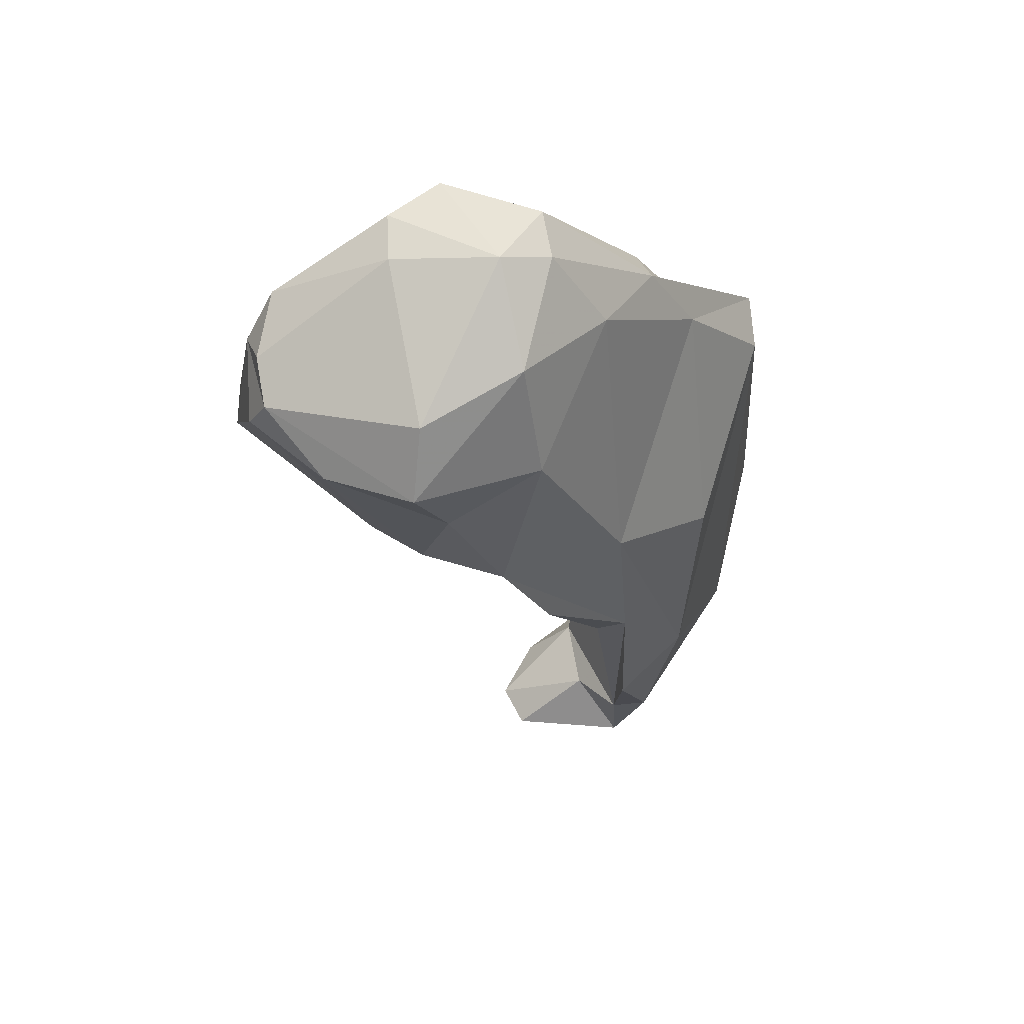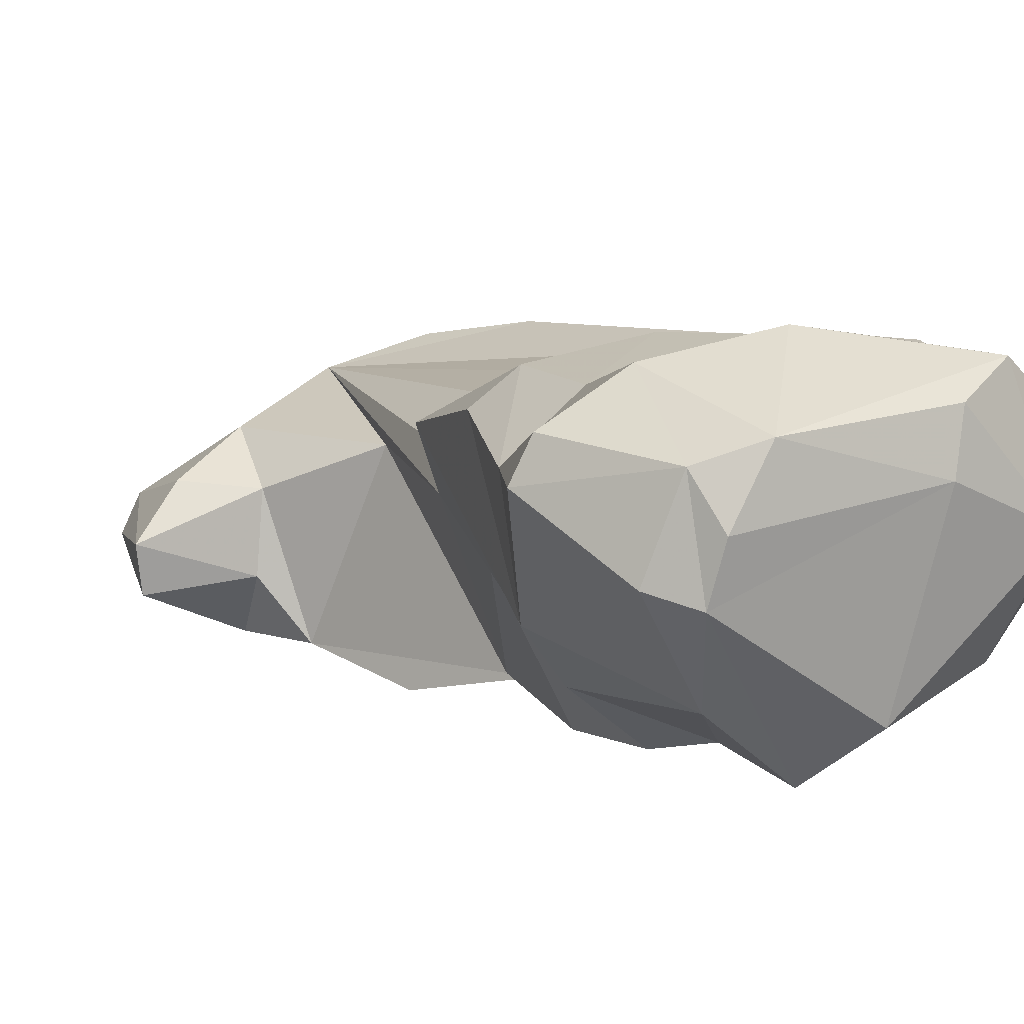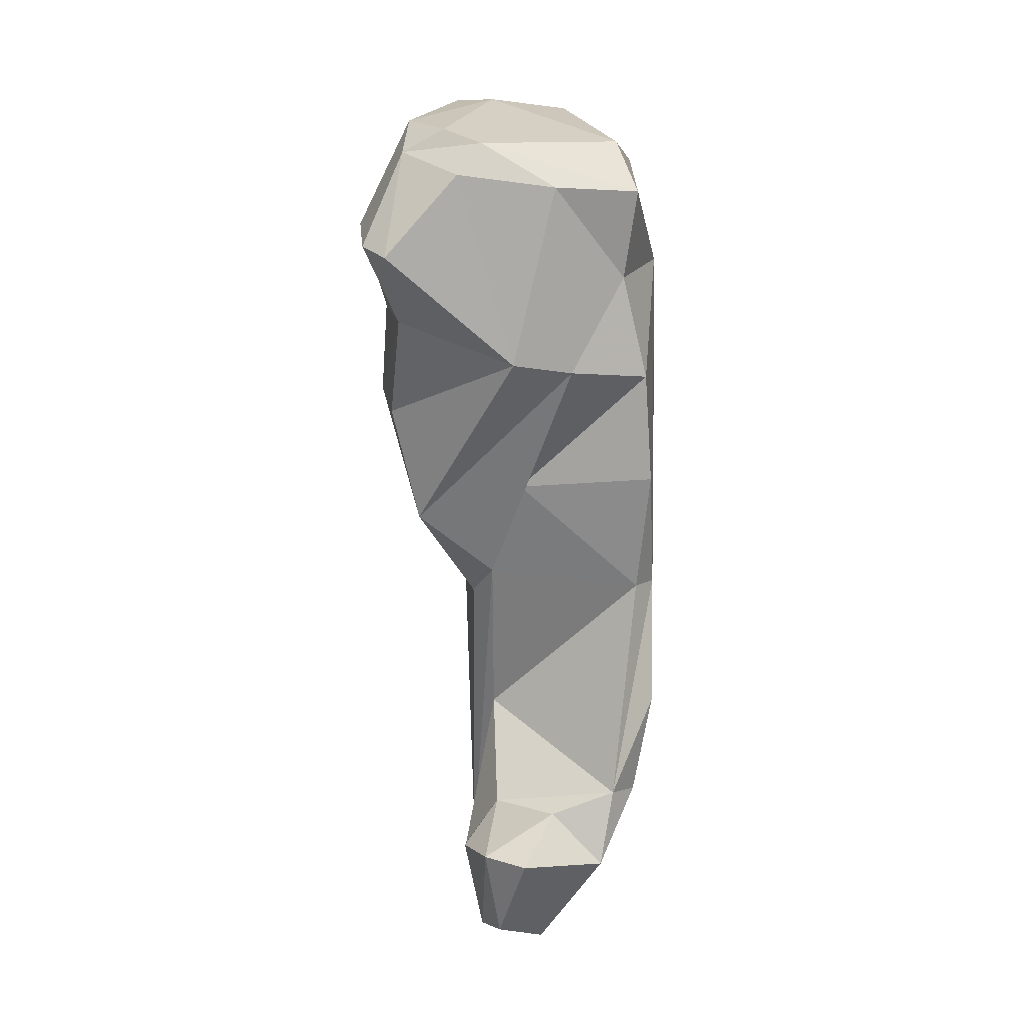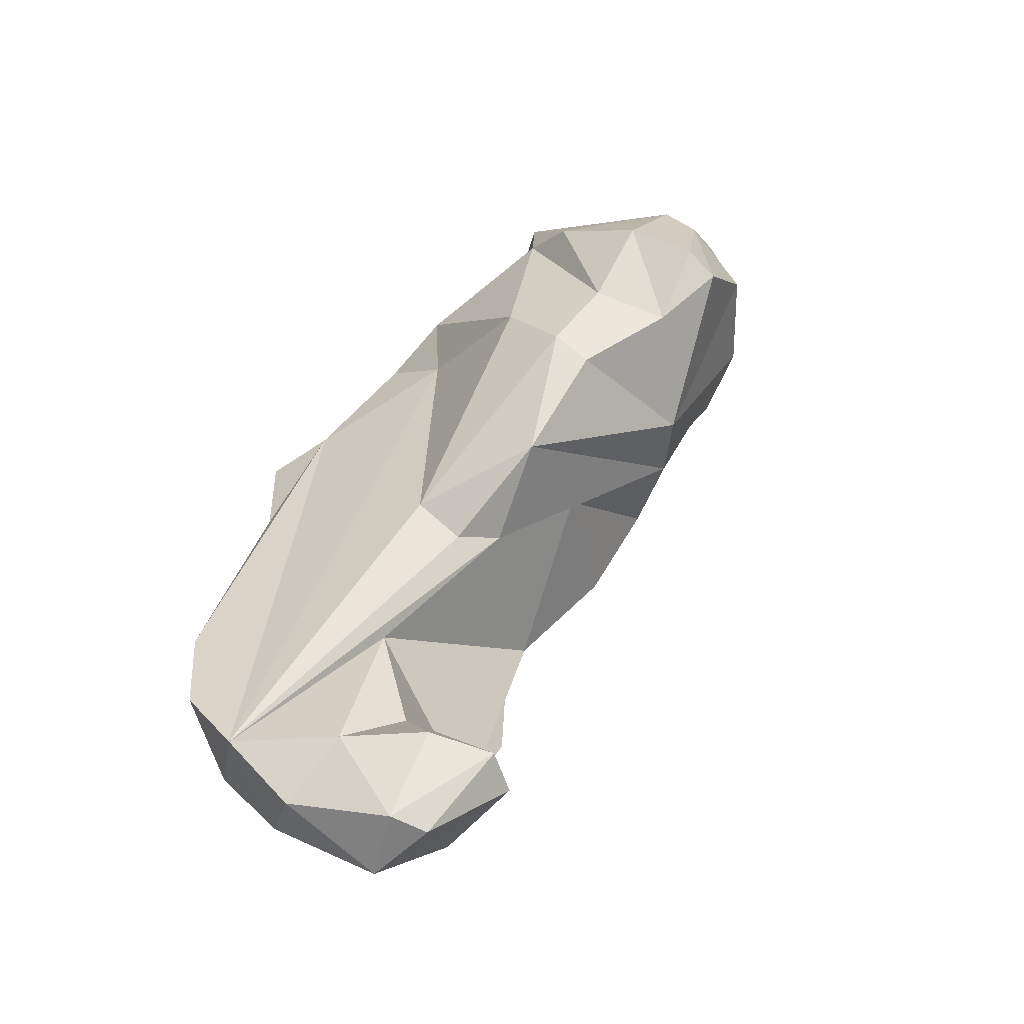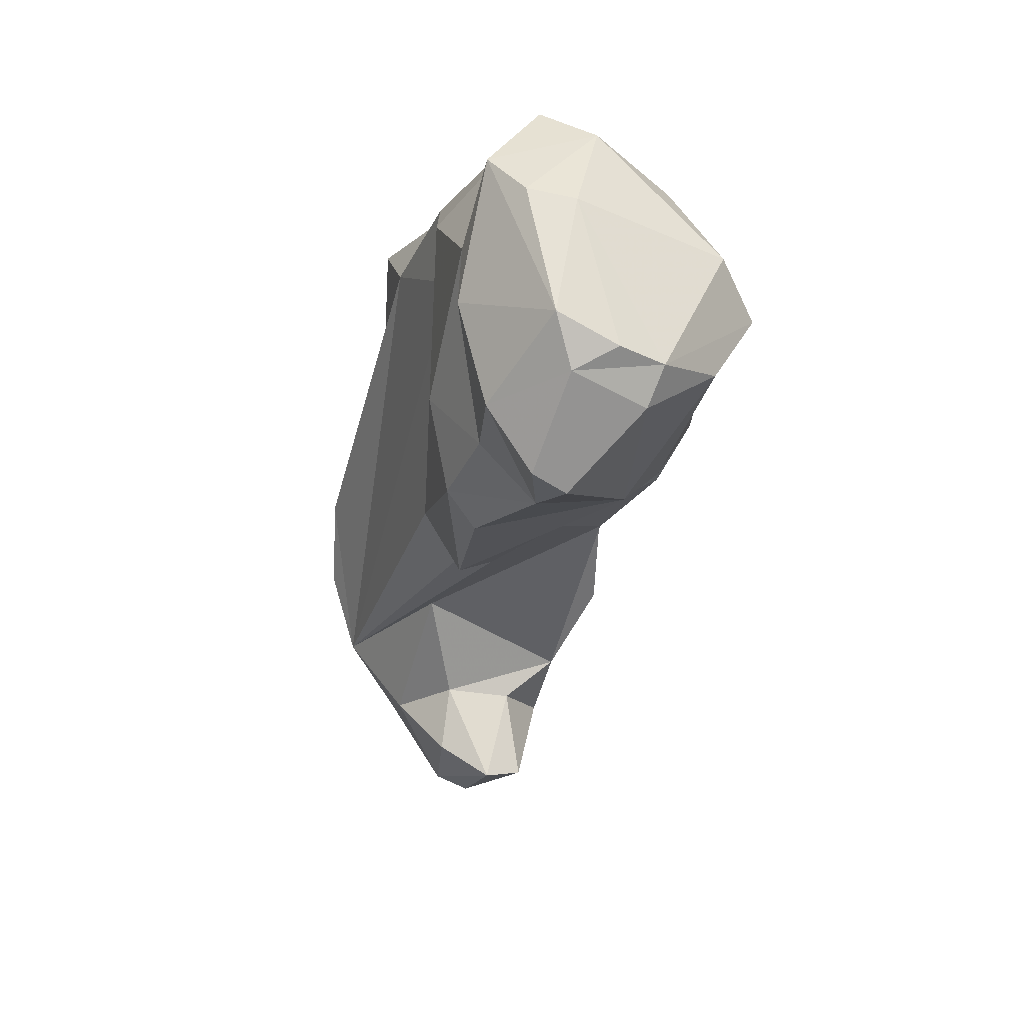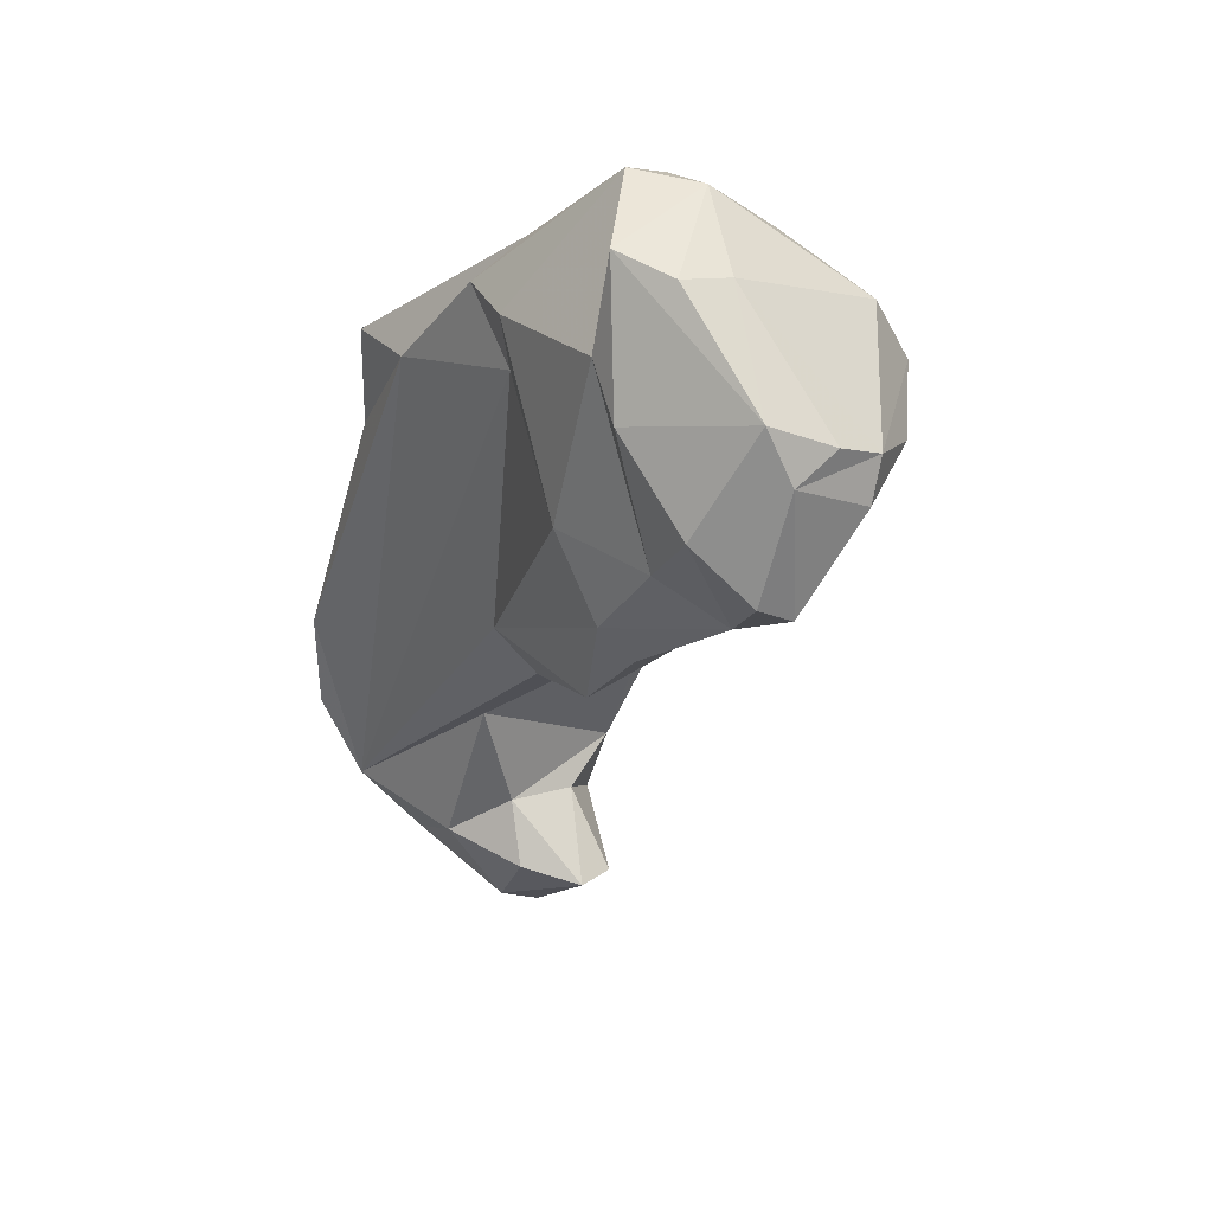
<metadata>
{"format":"obj","ext":"obj","renderer":"f3d","projection":"perspective","resolution":1024,"background":"white","views":[{"elev":49.0,"azim":2.7,"up":"+Z"},{"elev":-14.4,"azim":-52.6,"up":"+Y"},{"elev":-12.4,"azim":-48.3,"up":"+Z"},{"elev":-48.1,"azim":-128.1,"up":"+Z"},{"elev":33.6,"azim":-85.6,"up":"+Z"},{"elev":42.8,"azim":-107.3,"up":"+Z"}]}
</metadata>
<code>
v 145.8 285.1 113.5
v 146.2 281.5 111.4
v 144.7 286.9 108.3
v 144.7 285.2 107.3
v 146.7 282.9 114.5
v 147.2 286 116
v 147.3 280.7 113.3
v 147.5 286.9 104.8
v 150.3 278.1 111
v 146.9 289.4 110.8
v 153 287.8 119.7
v 155.4 290 120
v 151.9 282.5 102.4
v 153.2 285.3 119.1
v 154.9 276.2 111.6
v 151.2 291.1 114.1
v 150.5 290.3 101
v 154.7 280.8 102.3
v 154.1 293 106.7
v 149.6 290 106.9
v 156.4 278.4 107.6
v 158.7 284.6 120.1
v 155.2 277.9 115.1
v 156.8 286.3 97.17
v 158.7 290.2 93.15
v 151.3 291.9 102.8
v 154 291.6 95.75
v 159.1 279.1 102.7
v 154.2 291.2 115.6
v 160 280.8 116.2
v 161.5 280.7 97.55
v 161.9 292.7 109.7
v 161 279.9 110.3
v 160.6 287.7 120.3
v 164.2 284 92.25
v 159.7 288.6 76.15
v 161.2 285.6 119.3
v 158.6 290.6 76.79
v 161.3 293.3 113.4
v 160.8 294.3 94.97
v 160.1 293.6 77.65
v 161.7 292.3 72.86
v 159.5 292.5 92.44
v 162.6 293.3 80.33
v 163.5 294.4 86.44
v 163.9 285.7 115.1
v 165.7 288.1 76.61
v 162.3 294.2 73.3
v 163.5 296.7 78.06
v 163.4 289.7 79.39
v 166.3 290.5 113.8
v 165.3 283.4 100.7
v 165.9 284.3 85.83
v 165.8 284.1 92.8
v 165.6 287 80.62
v 165.5 293.5 112.4
v 167.5 287 81.03
v 165.7 292.6 72.6
v 168.7 291.8 109.5
v 169.3 287.6 87.11
v 168.3 300.4 79
v 170.1 288.5 97.16
v 166.7 297.5 75.3
v 168.6 296.4 106.5
v 169.3 296.5 75.81
v 172.6 295.4 104.3
v 169.3 297.2 78.09
v 170.6 301.8 82.8
v 171.4 298.7 79.44
v 171.6 297.9 100.5
v 172.2 297.6 105.9
v 171.5 301.6 87.94
v 173.4 300.4 88.71
v 172.2 296.2 80.98
g foo
f 34 12 22
f 34 22 37
f 22 12 11
f 30 37 22
f 22 11 14
f 30 22 23
f 11 12 6
f 23 22 14
f 30 23 15
f 5 14 6
f 14 11 6
f 7 14 5
f 23 14 7
f 15 23 7
f 5 6 1
f 7 5 1
f 9 15 7
f 1 2 7
f 9 7 2
f 51 34 37
f 34 29 12
f 30 46 37
f 30 33 46
f 16 12 29
f 33 30 15
f 10 6 16
f 16 6 12
f 33 15 21
f 10 1 6
f 3 1 10
f 9 21 15
f 3 4 1
f 2 1 4
f 9 2 13
f 13 2 4
f 51 56 34
f 51 37 46
f 39 34 56
f 39 29 34
f 52 46 33
f 29 20 16
f 20 10 16
f 28 33 21
f 20 8 10
f 8 3 10
f 21 9 18
f 28 21 18
f 18 9 13
f 4 3 8
f 8 13 4
f 59 51 46
f 52 59 46
f 29 39 19
f 29 19 20
f 52 33 54
f 54 33 28
f 19 26 20
f 54 28 31
f 26 8 20
f 17 8 26
f 18 24 28
f 24 31 28
f 17 13 8
f 17 27 13
f 27 18 13
f 71 59 66
f 64 51 71
f 59 71 51
f 64 56 51
f 64 32 56
f 39 56 32
f 62 66 59
f 62 59 52
f 32 19 39
f 62 52 60
f 54 60 52
f 31 35 54
f 26 27 17
f 24 25 35
f 31 24 35
f 27 25 18
f 25 24 18
f 70 71 66
f 64 71 70
f 70 66 73
f 60 66 62
f 61 32 64
f 40 32 61
f 19 32 40
f 43 40 61
f 26 19 40
f 25 43 61
f 61 45 25
f 60 54 53
f 27 26 40
f 27 40 43
f 45 35 25
f 45 55 35
f 35 55 54
f 55 53 54
f 25 27 43
f 64 70 72
f 72 70 73
f 64 72 61
f 72 68 61
f 74 73 66
f 60 74 66
f 49 45 61
f 57 74 60
f 60 53 57
f 49 44 45
f 44 55 45
f 57 53 55
f 69 68 72
f 69 72 73
f 73 74 69
f 61 68 69
f 67 69 74
f 57 67 74
f 49 41 44
f 47 57 55
f 50 55 44
f 47 55 50
f 38 44 41
f 50 44 38
f 36 50 38
f 36 47 50
f 61 69 65
f 69 67 65
f 63 61 65
f 63 49 61
f 65 67 57
f 63 48 49
f 57 47 65
f 65 47 58
f 48 41 49
f 41 48 38
f 42 38 48
f 58 36 42
f 47 36 58
f 42 36 38
f 58 63 65
f 48 63 58
f 58 42 48
g

</code>
